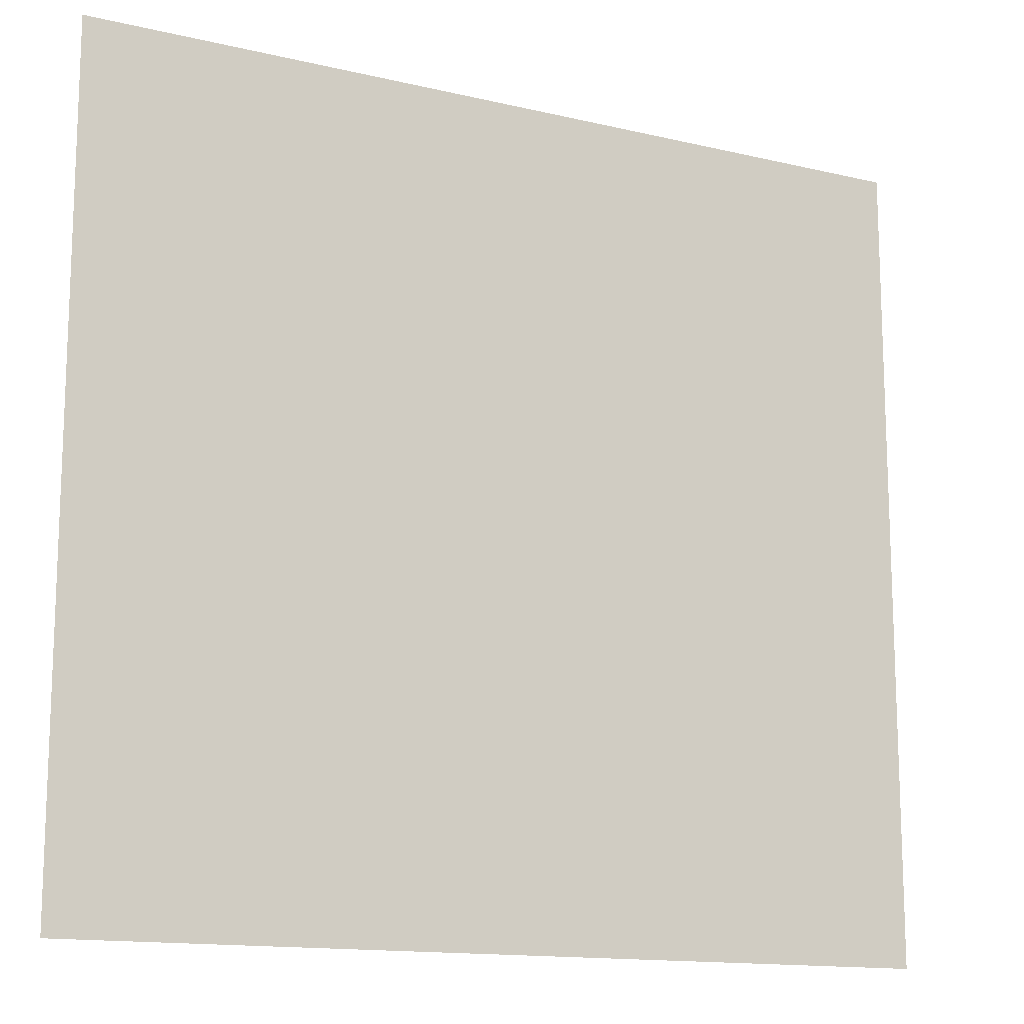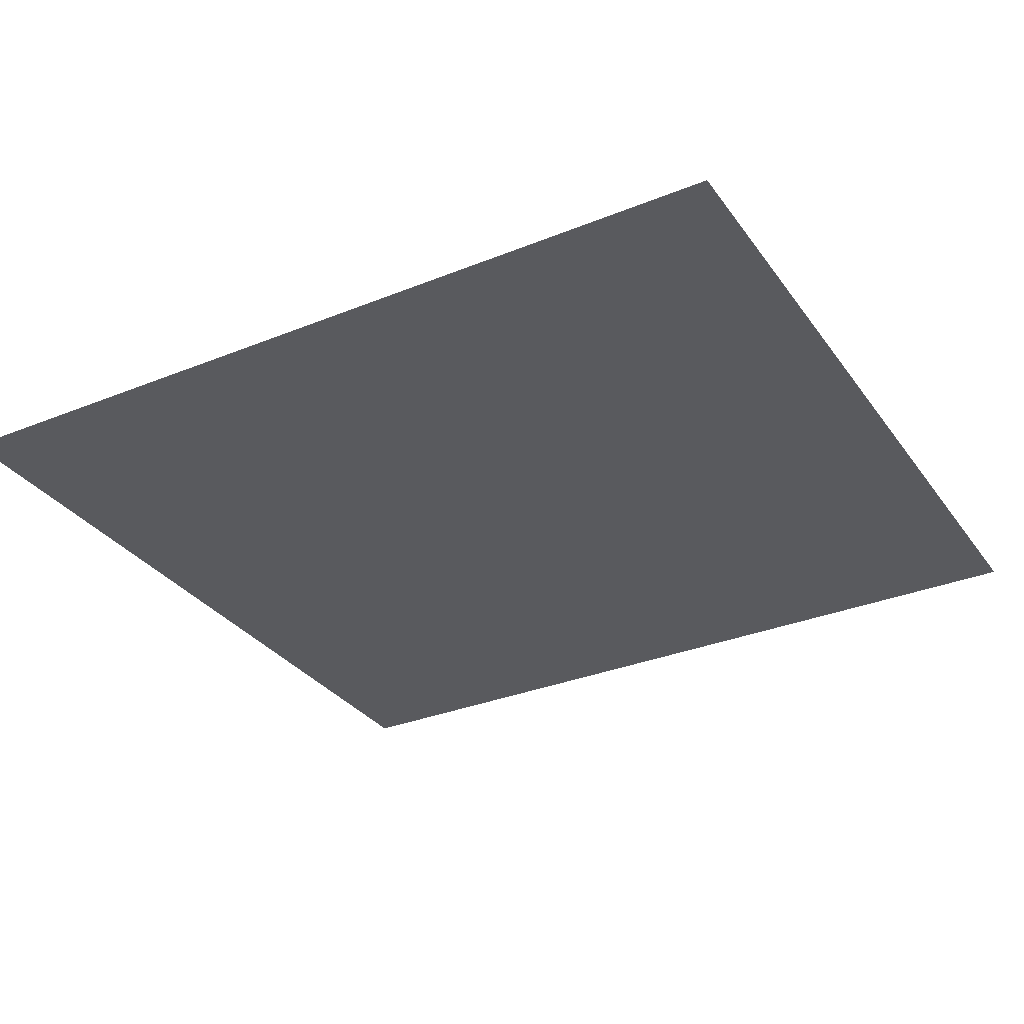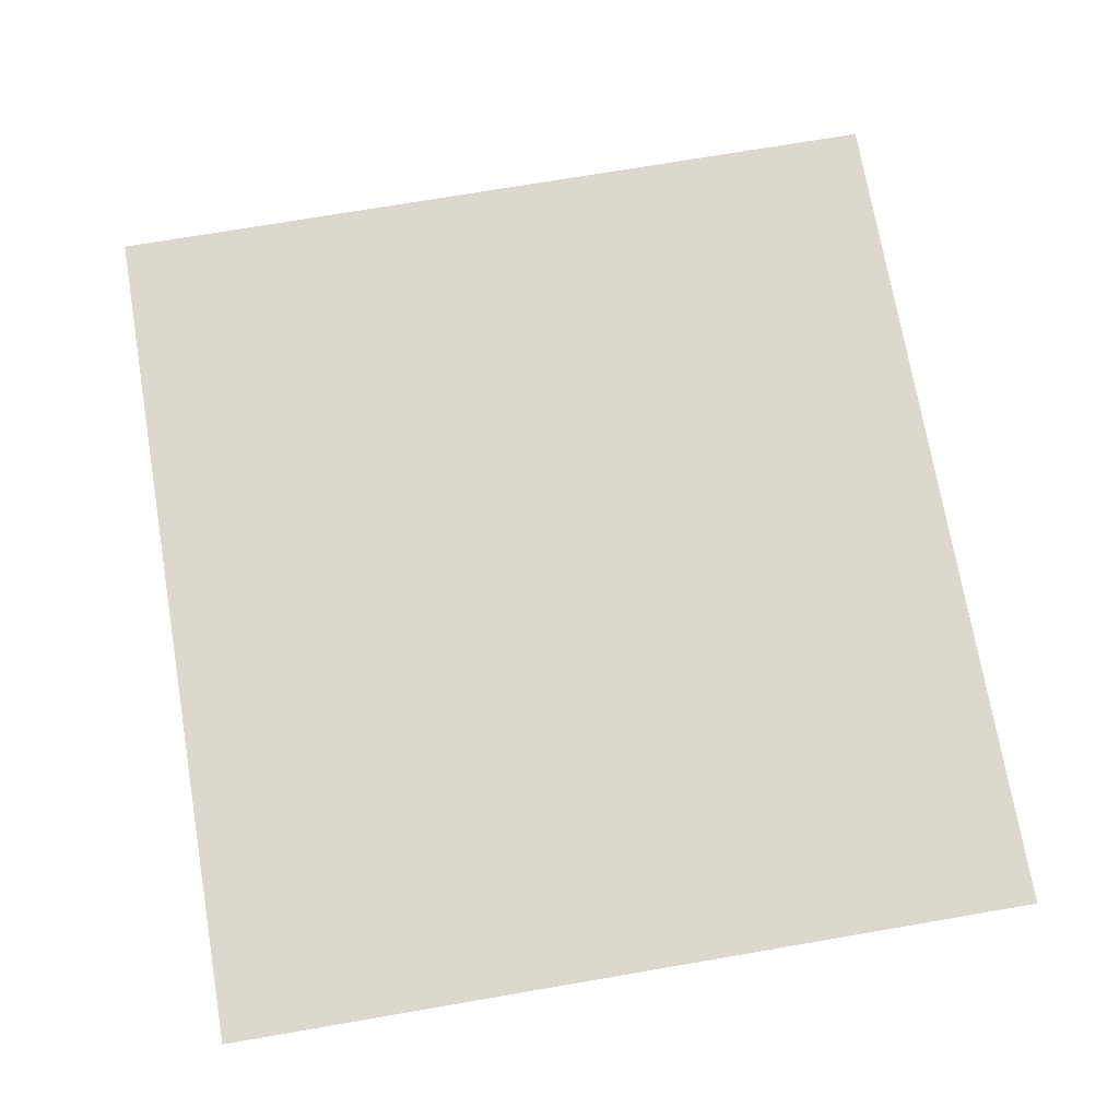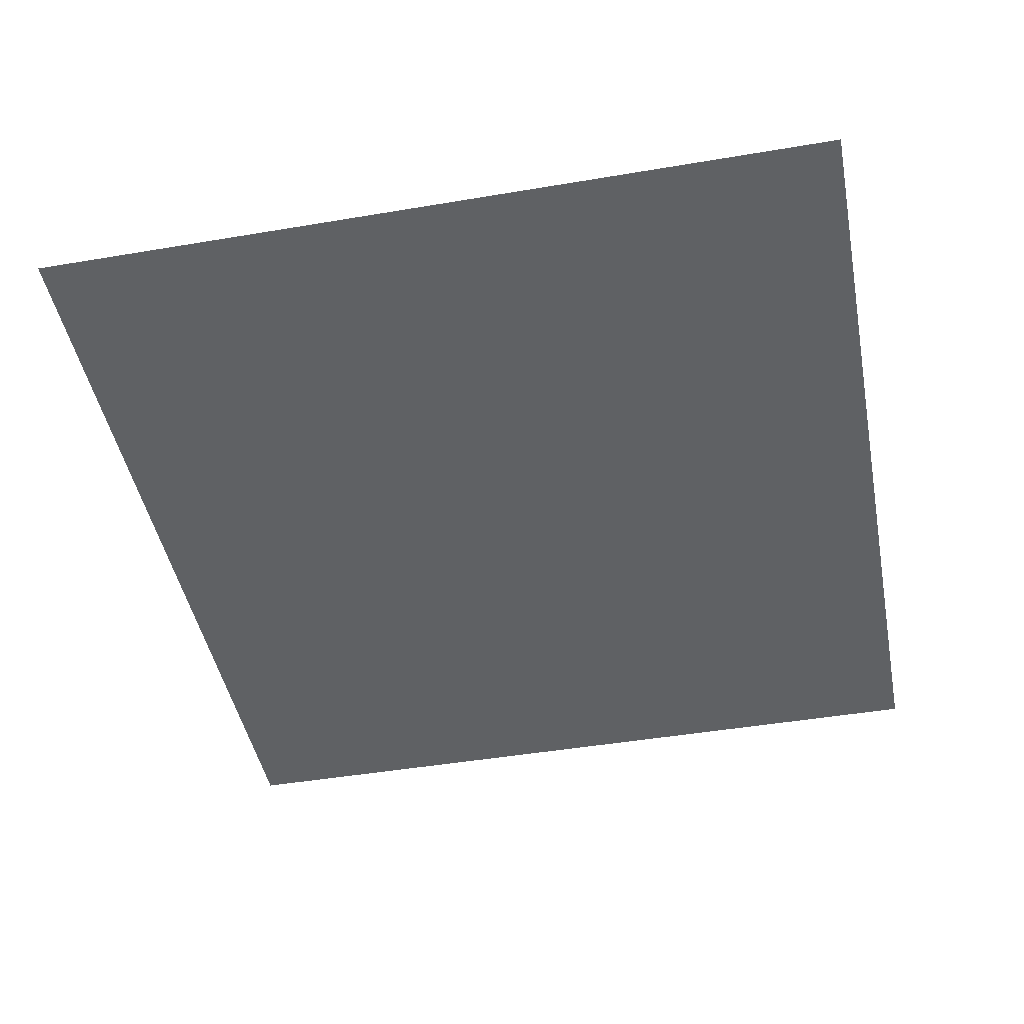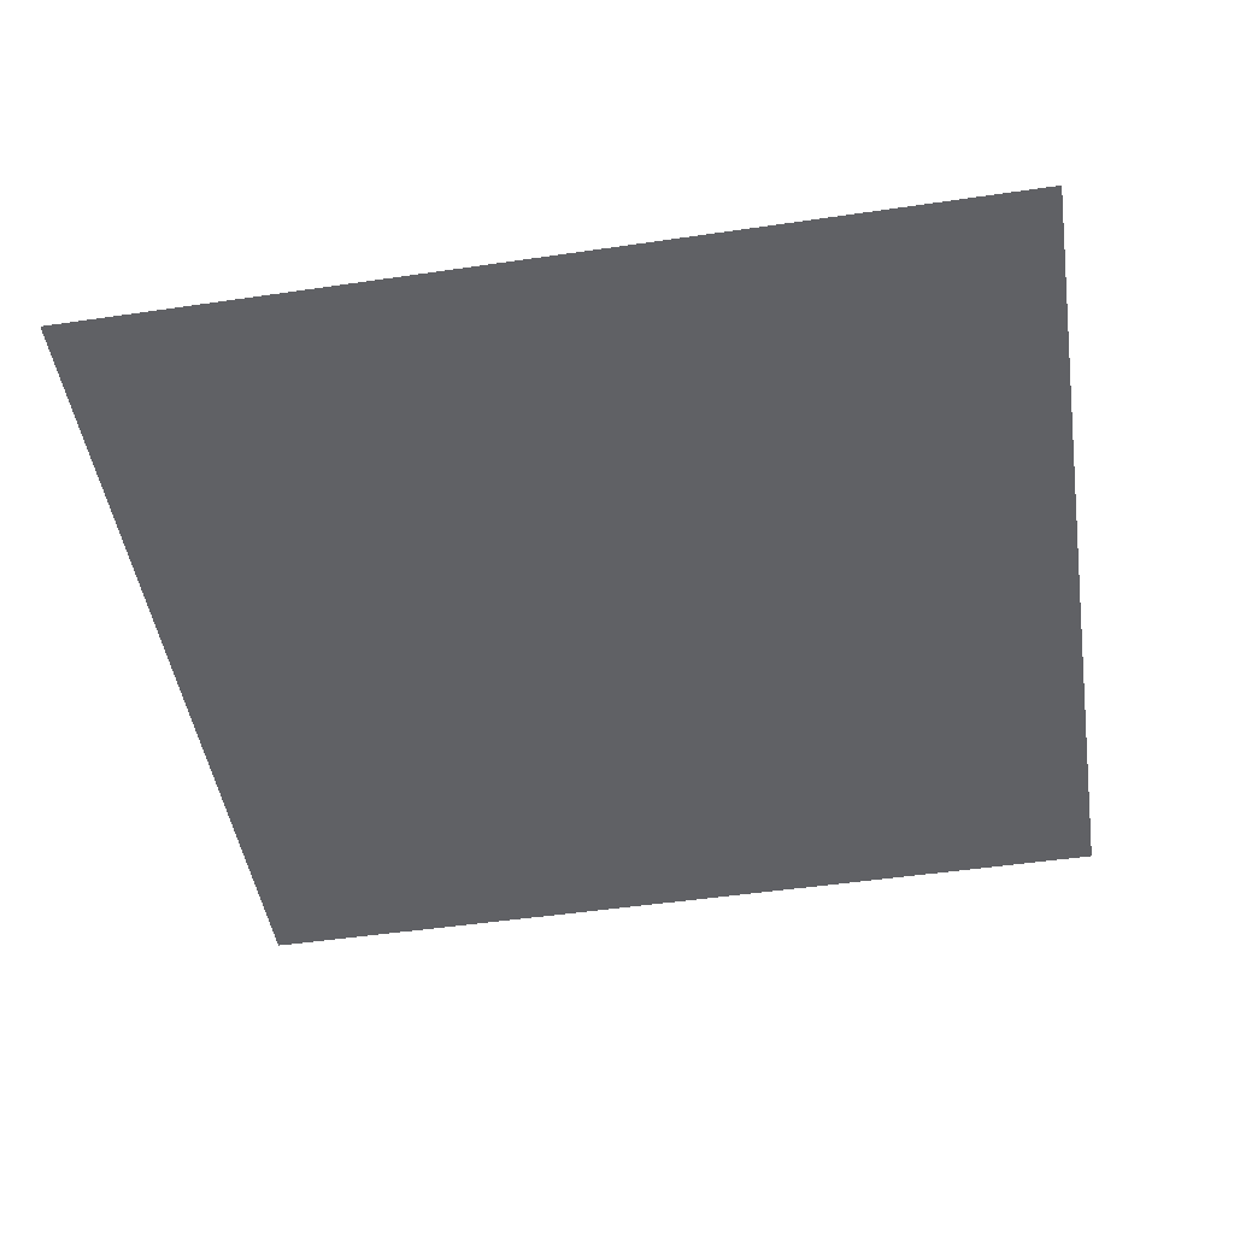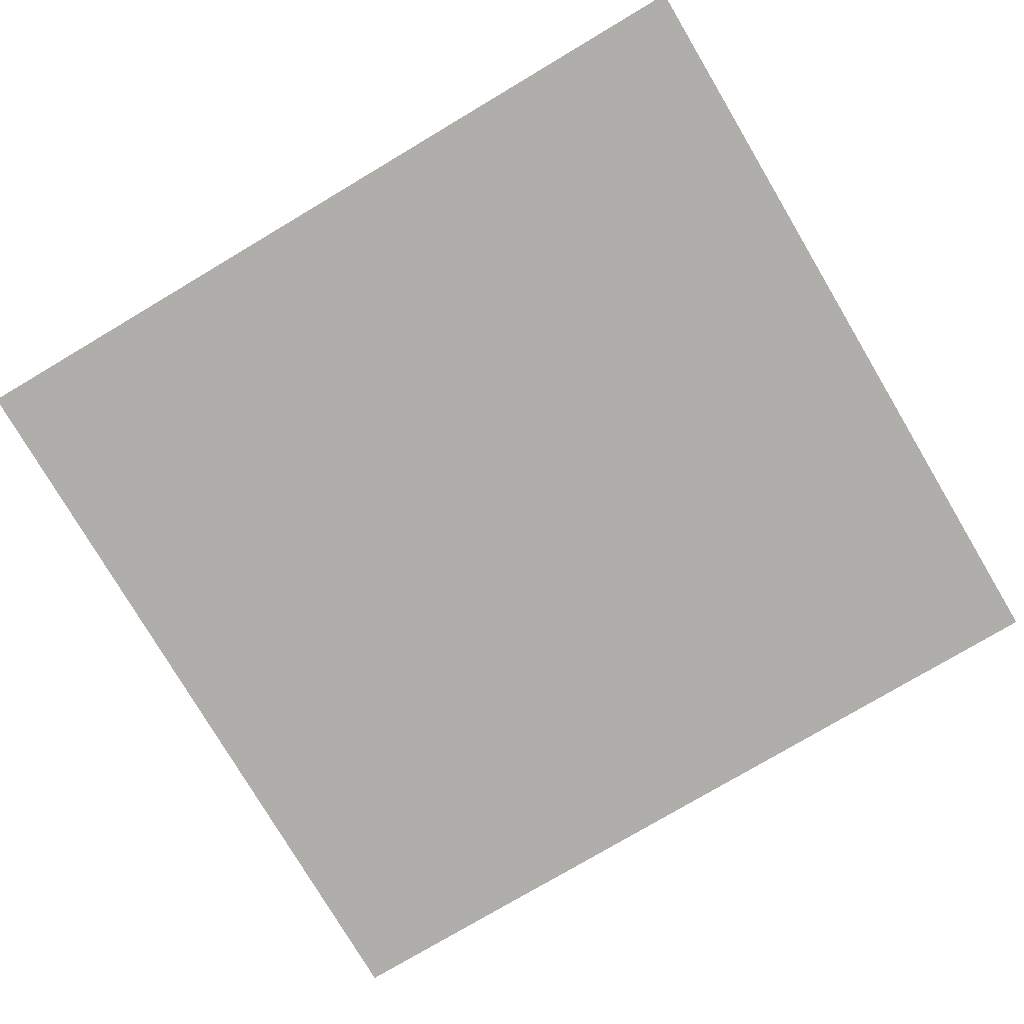
<metadata>
{"format":"obj","ext":"obj","renderer":"f3d","projection":"perspective","resolution":1024,"background":"white","views":[{"elev":-14.0,"azim":152.5,"up":"+Z"},{"elev":-31.5,"azim":29.6,"up":"+Y"},{"elev":72.6,"azim":80.3,"up":"+Y"},{"elev":-45.8,"azim":-79.0,"up":"+Y"},{"elev":-48.3,"azim":9.1,"up":"+Y"},{"elev":-78.0,"azim":-149.3,"up":"+Y"}]}
</metadata>
<code>
v -36.41 1.953 0.7
v -35.02 1.958 0.7
v -36.41 1.953 2
v -35.02 1.958 2
f 1 2 3
f 2 3 4

</code>
